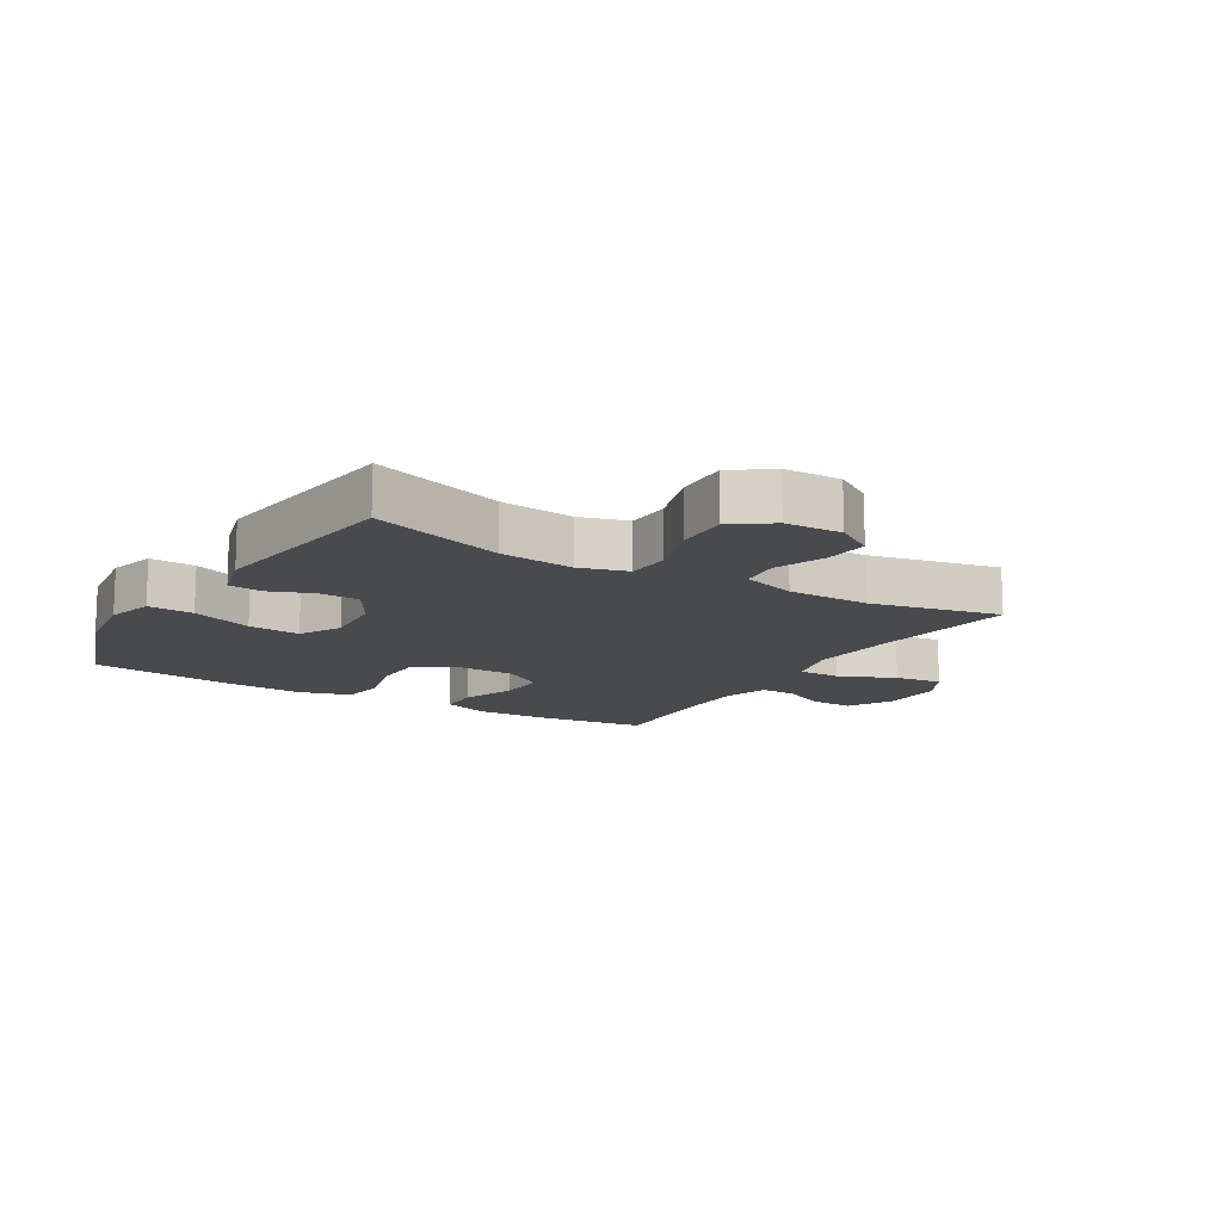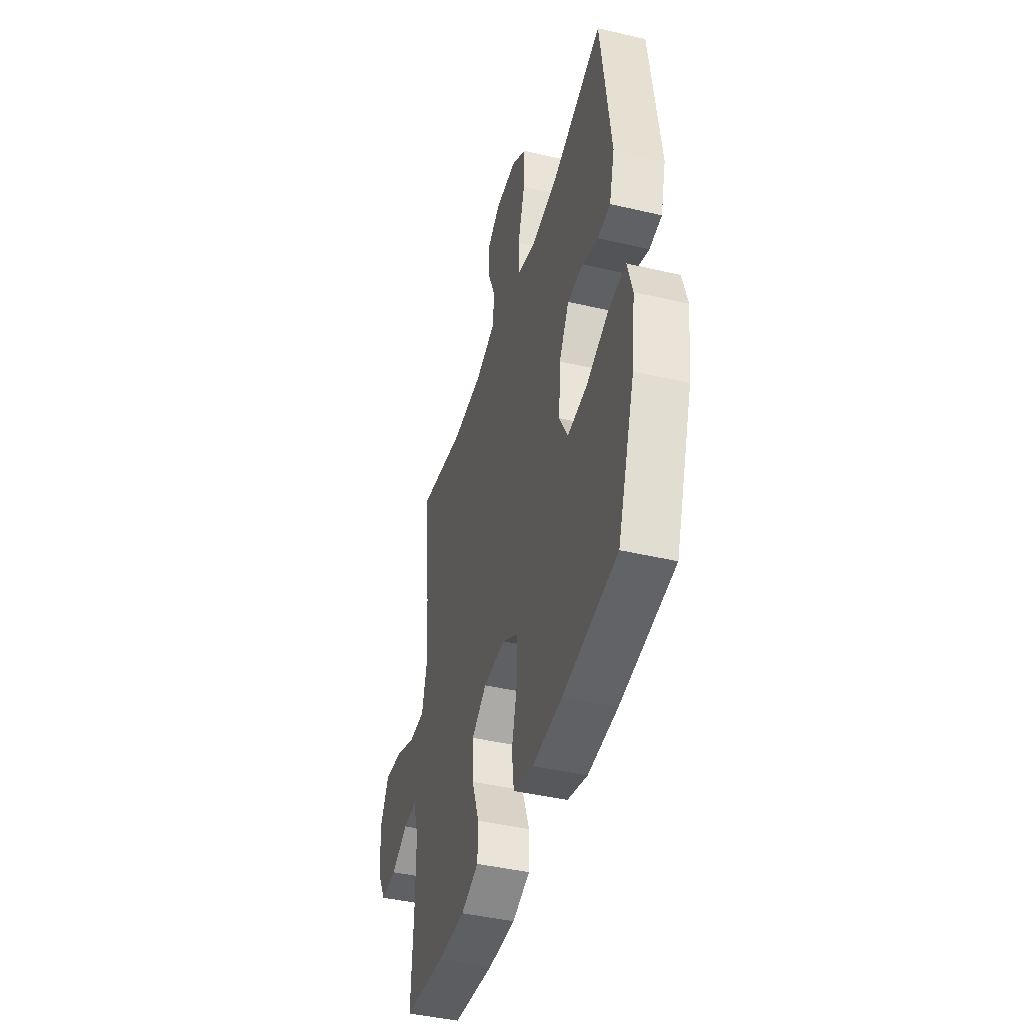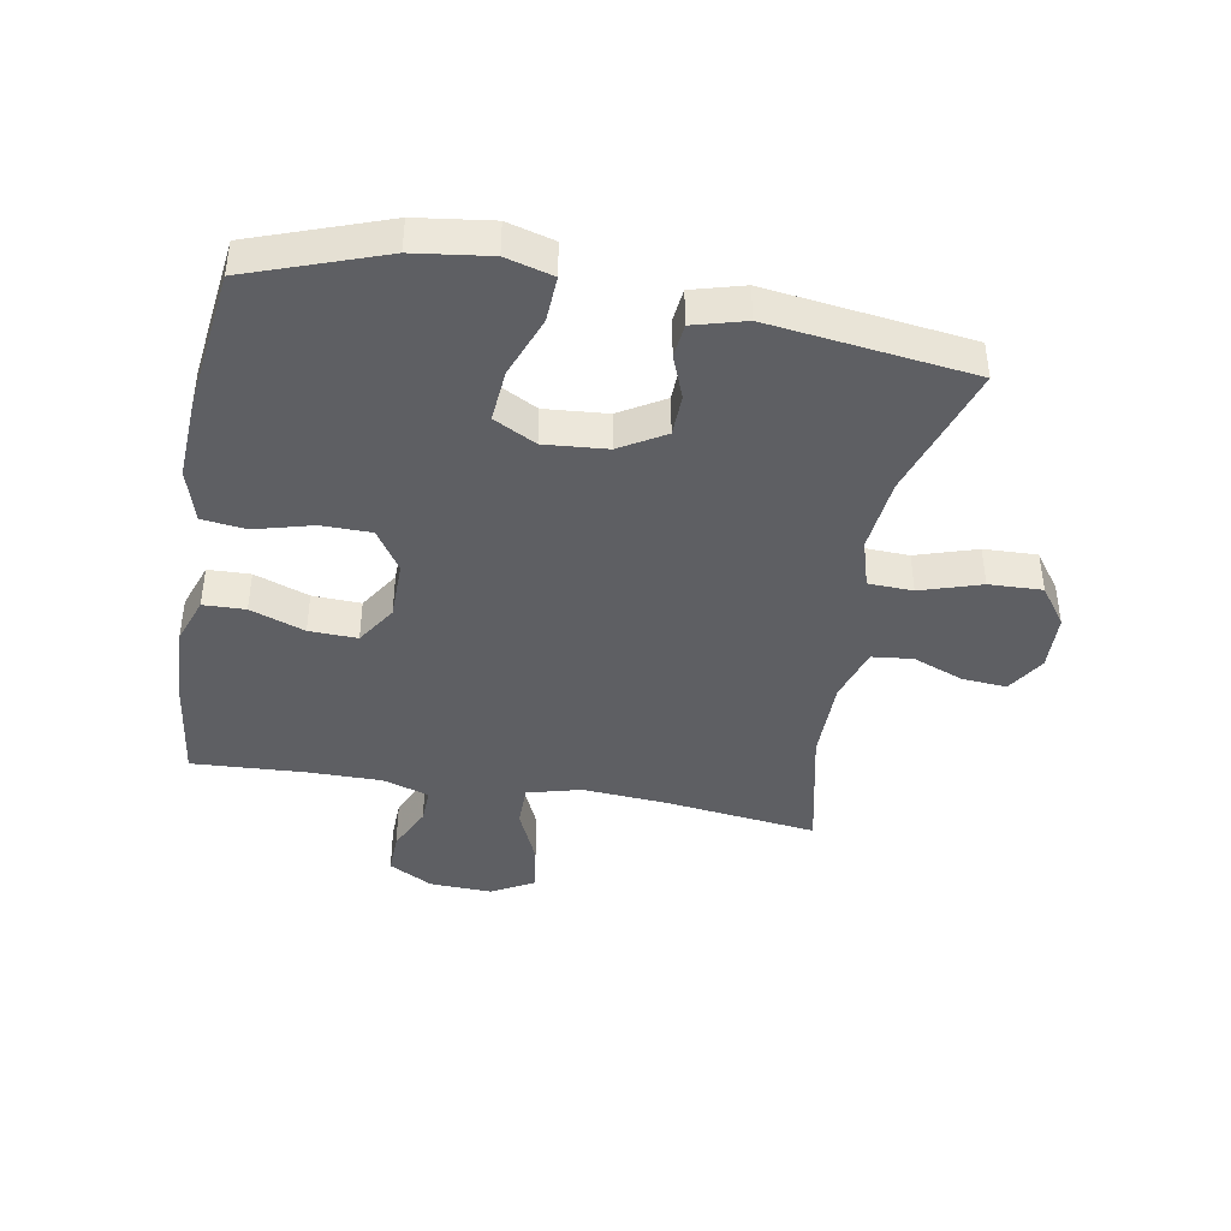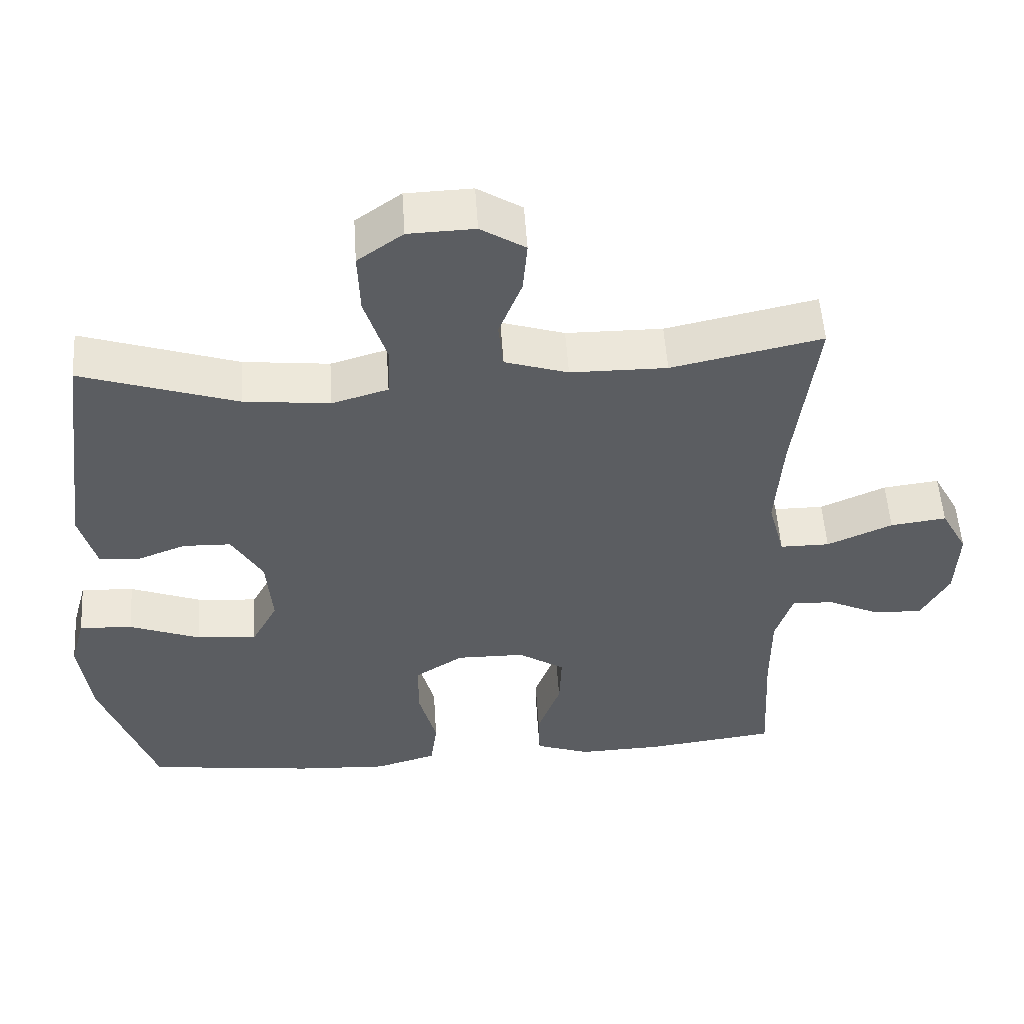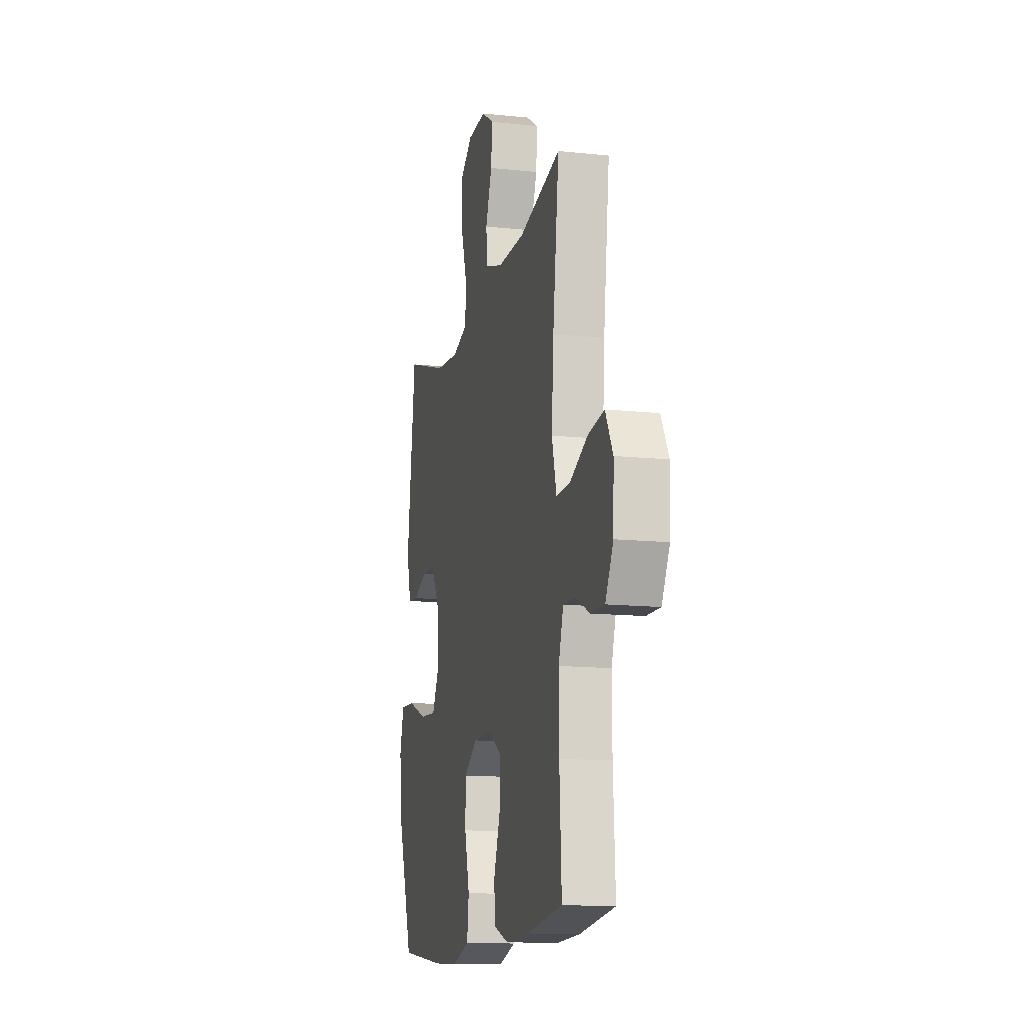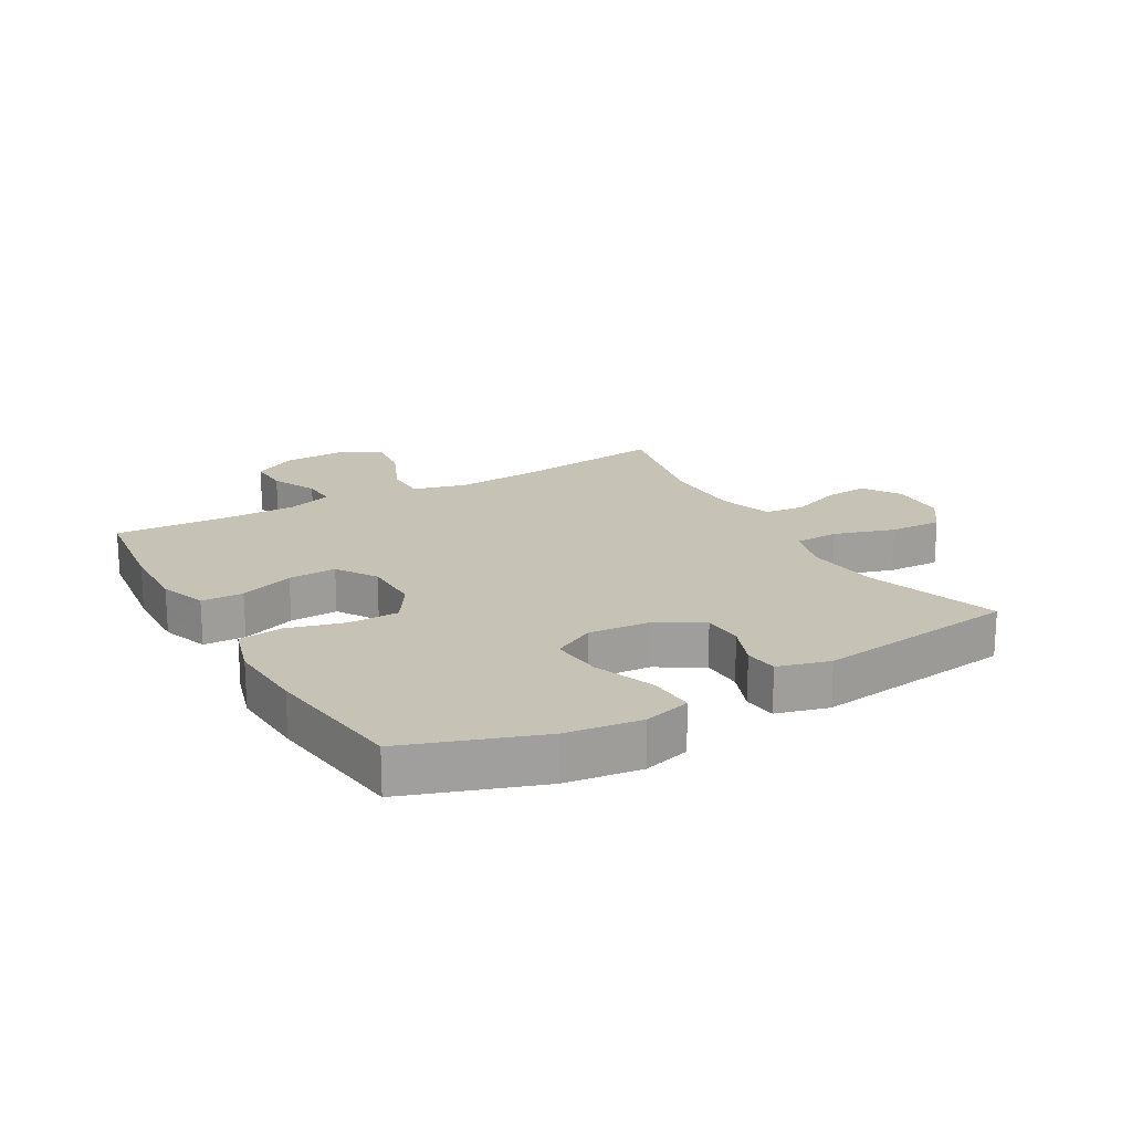
<metadata>
{"format":"obj","ext":"obj","renderer":"f3d","projection":"perspective","resolution":1024,"background":"white","views":[{"elev":-13.4,"azim":-31.1,"up":"+Y"},{"elev":-43.6,"azim":-105.4,"up":"+Z"},{"elev":-42.0,"azim":-100.0,"up":"+Y"},{"elev":53.2,"azim":-3.7,"up":"+Z"},{"elev":-13.6,"azim":76.7,"up":"+Z"},{"elev":18.9,"azim":-119.8,"up":"+Y"}]}
</metadata>
<code>
v 0.5 0.07 -0.5
v 0.321 0.07 -0.523
v 0.202 0.07 -0.527
v 0.126 0.07 -0.5
v 0.124 0.07 -0.432
v 0.156 0.07 -0.344
v 0.159 0.07 -0.266
v 0.094 0.07 -0.224
v -0.001 0.07 -0.223
v -0.068 0.07 -0.266
v -0.069 0.07 -0.347
v -0.044 0.07 -0.441
v -0.053 0.07 -0.512
v -0.139 0.07 -0.537
v -0.267 0.07 -0.53
v -0.5 0.07 -0.5
v -0.576 0.07 -0.284
v -0.592 0.07 -0.162
v -0.571 0.07 -0.086
v -0.497 0.07 -0.09
v -0.398 0.07 -0.128
v -0.314 0.07 -0.135
v -0.278 0.07 -0.067
v -0.286 0.07 0.034
v -0.329 0.07 0.107
v -0.396 0.07 0.109
v -0.466 0.07 0.082
v -0.52 0.07 0.088
v -0.543 0.07 0.172
v -0.5 0.07 0.5
v -0.284 0.07 0.429
v -0.164 0.07 0.416
v -0.086 0.07 0.439
v -0.083 0.07 0.511
v -0.114 0.07 0.609
v -0.117 0.07 0.695
v -0.054 0.07 0.74
v 0.038 0.07 0.743
v 0.1 0.07 0.704
v 0.094 0.07 0.632
v 0.062 0.07 0.55
v 0.069 0.07 0.484
v 0.157 0.07 0.456
v 0.291 0.07 0.455
v 0.5 0.07 0.5
v 0.469 0.07 0.253
v 0.459 0.07 0.116
v 0.482 0.07 0.029
v 0.551 0.07 0.029
v 0.642 0.07 0.069
v 0.72 0.07 0.079
v 0.757 0.07 0.011
v 0.753 0.07 -0.09
v 0.714 0.07 -0.161
v 0.646 0.07 -0.159
v 0.572 0.07 -0.124
v 0.514 0.07 -0.122
v 0.49 0.07 -0.197
v 0.49 0.07 -0.316
v 0.5 0 -0.5
v 0.321 0 -0.523
v 0.202 0 -0.527
v 0.126 0 -0.5
v 0.124 0 -0.432
v 0.156 0 -0.344
v 0.159 0 -0.266
v 0.094 0 -0.224
v -0.001 0 -0.223
v -0.068 0 -0.266
v -0.069 0 -0.347
v -0.044 0 -0.441
v -0.053 0 -0.512
v -0.139 0 -0.537
v -0.267 0 -0.53
v -0.5 0 -0.5
v -0.576 0 -0.284
v -0.592 0 -0.162
v -0.571 0 -0.086
v -0.497 0 -0.09
v -0.398 0 -0.128
v -0.314 0 -0.135
v -0.278 0 -0.067
v -0.286 0 0.034
v -0.329 0 0.107
v -0.396 0 0.109
v -0.466 0 0.082
v -0.52 0 0.088
v -0.543 0 0.172
v -0.5 0 0.5
v -0.284 0 0.429
v -0.164 0 0.416
v -0.086 0 0.439
v -0.083 0 0.511
v -0.114 0 0.609
v -0.117 0 0.695
v -0.054 0 0.74
v 0.038 0 0.743
v 0.1 0 0.704
v 0.094 0 0.632
v 0.062 0 0.55
v 0.069 0 0.484
v 0.157 0 0.456
v 0.291 0 0.455
v 0.5 0 0.5
v 0.469 0 0.253
v 0.459 0 0.116
v 0.482 0 0.029
v 0.551 0 0.029
v 0.642 0 0.069
v 0.72 0 0.079
v 0.757 0 0.011
v 0.753 0 -0.09
v 0.714 0 -0.161
v 0.646 0 -0.159
v 0.572 0 -0.124
v 0.514 0 -0.122
v 0.49 0 -0.197
v 0.49 0 -0.316
f 53 54 55 56
f 53 56 57
f 52 53 57
f 49 50 51 52
f 48 49 52 57
f 47 48 57 58
f 44 45 46
f 43 44 46 47
f 42 43 47 58
f 38 39 40 41
f 38 41 42
f 37 38 42
f 34 35 36 37
f 33 34 37 42
f 32 33 42 58
f 28 29 30 31
f 26 27 28 31
f 25 26 31 32
f 24 25 32 58
f 18 19 20 21
f 18 21 22
f 17 18 22
f 16 17 22
f 15 16 22 23
f 11 12 13 14
f 10 11 14 15
f 3 4 5 6
f 3 6 7
f 59 1 2 3
f 59 3 7
f 23 24 58 59
f 10 15 23
f 9 10 23
f 8 9 23
f 8 23 59
f 7 8 59
f 115 114 113 112
f 116 115 112
f 116 112 111
f 111 110 109 108
f 116 111 108 107
f 117 116 107 106
f 105 104 103
f 106 105 103 102
f 117 106 102 101
f 100 99 98 97
f 101 100 97
f 101 97 96
f 96 95 94 93
f 101 96 93 92
f 117 101 92 91
f 90 89 88 87
f 90 87 86 85
f 91 90 85 84
f 117 91 84 83
f 80 79 78 77
f 81 80 77
f 81 77 76
f 81 76 75
f 82 81 75 74
f 73 72 71 70
f 74 73 70 69
f 65 64 63 62
f 66 65 62
f 62 61 60 118
f 66 62 118
f 118 117 83 82
f 82 74 69
f 82 69 68
f 82 68 67
f 118 82 67
f 118 67 66
f 1 60 61 2
f 2 61 62 3
f 3 62 63 4
f 4 63 64 5
f 5 64 65 6
f 6 65 66 7
f 7 66 67 8
f 8 67 68 9
f 9 68 69 10
f 10 69 70 11
f 11 70 71 12
f 12 71 72 13
f 13 72 73 14
f 14 73 74 15
f 15 74 75 16
f 16 75 76 17
f 17 76 77 18
f 18 77 78 19
f 19 78 79 20
f 20 79 80 21
f 21 80 81 22
f 22 81 82 23
f 23 82 83 24
f 24 83 84 25
f 25 84 85 26
f 26 85 86 27
f 27 86 87 28
f 28 87 88 29
f 29 88 89 30
f 30 89 90 31
f 31 90 91 32
f 32 91 92 33
f 33 92 93 34
f 34 93 94 35
f 35 94 95 36
f 36 95 96 37
f 37 96 97 38
f 38 97 98 39
f 39 98 99 40
f 40 99 100 41
f 41 100 101 42
f 42 101 102 43
f 43 102 103 44
f 44 103 104 45
f 45 104 105 46
f 46 105 106 47
f 47 106 107 48
f 48 107 108 49
f 49 108 109 50
f 50 109 110 51
f 51 110 111 52
f 52 111 112 53
f 53 112 113 54
f 54 113 114 55
f 55 114 115 56
f 56 115 116 57
f 57 116 117 58
f 58 117 118 59
f 59 118 60 1

</code>
